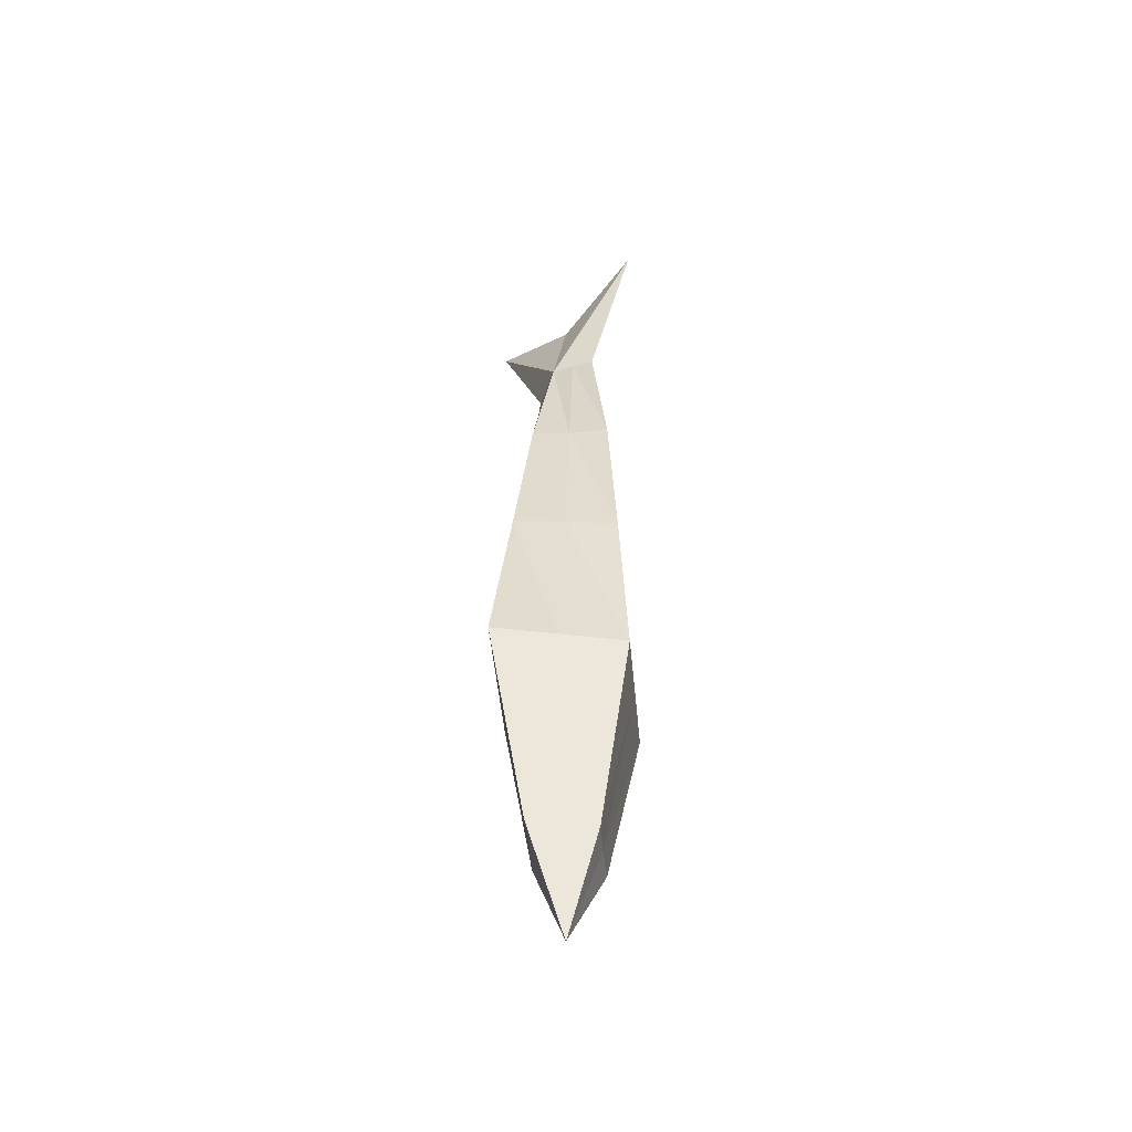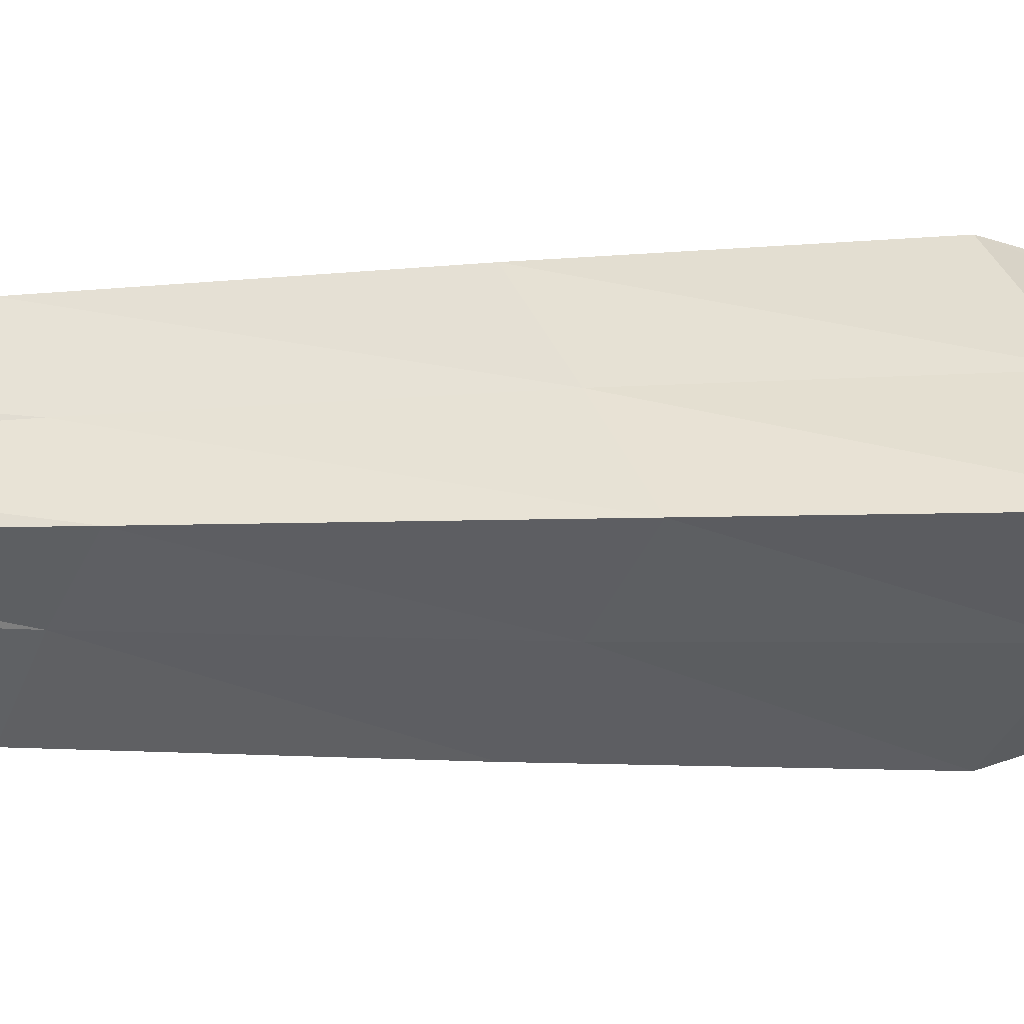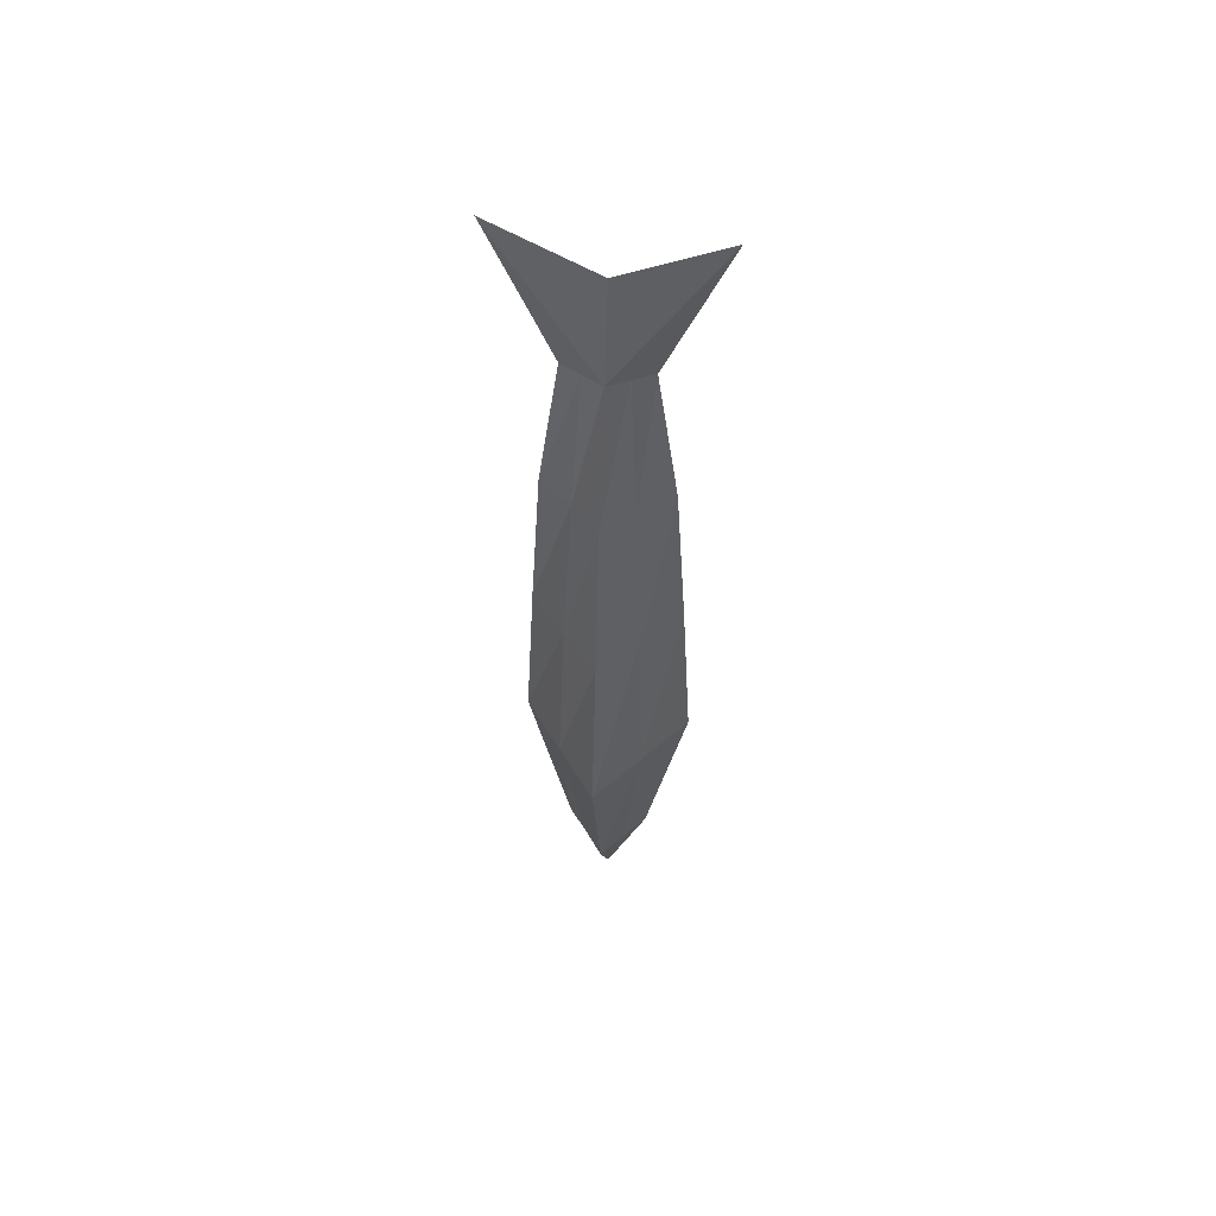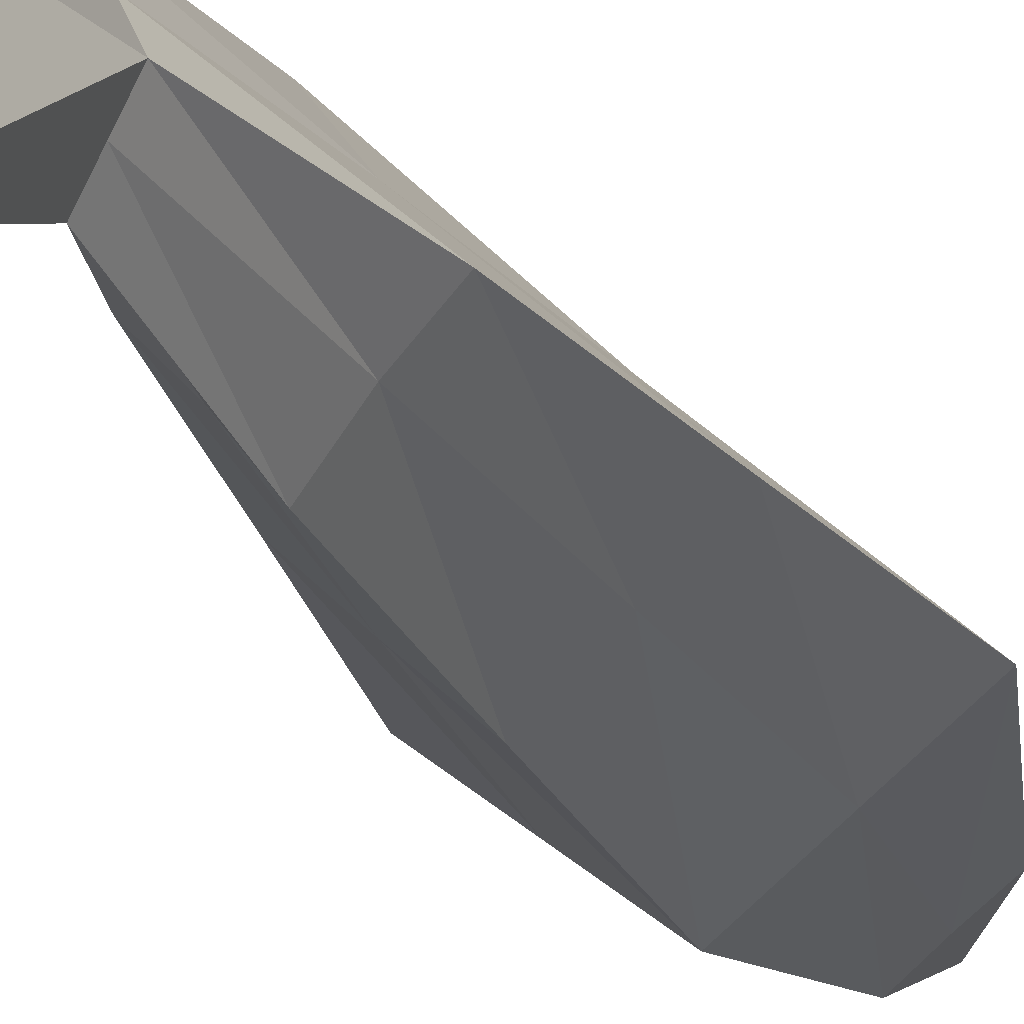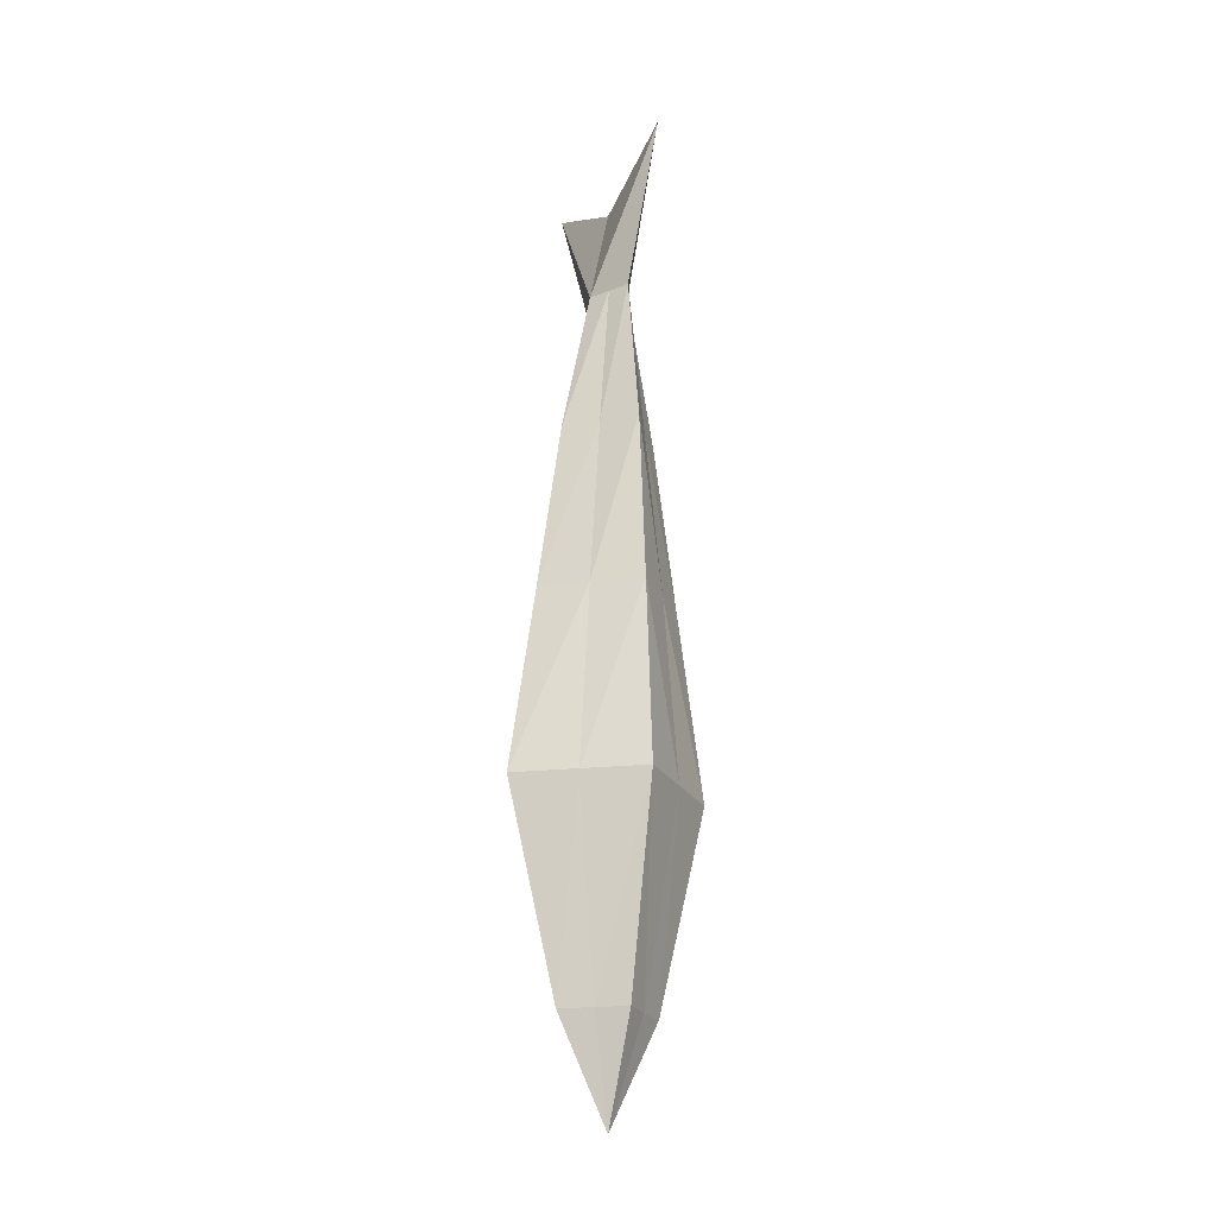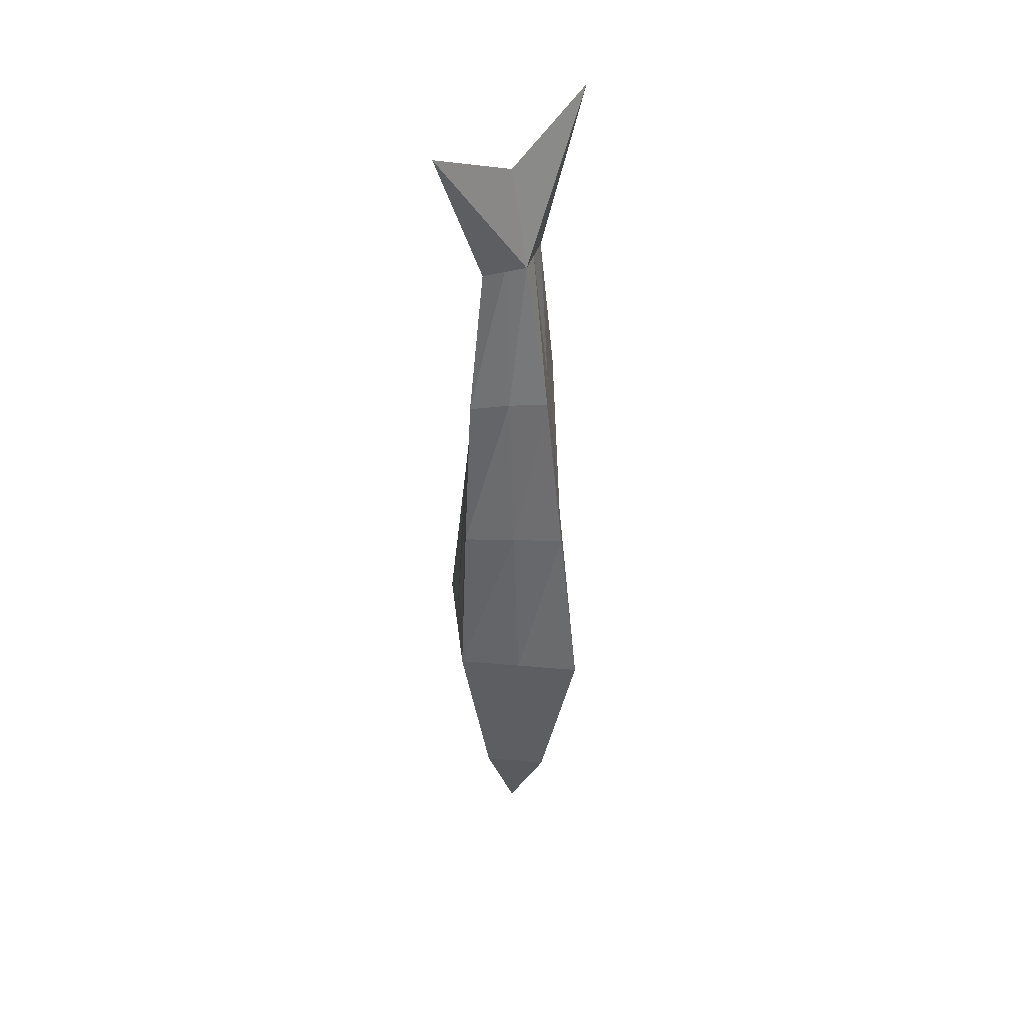
<metadata>
{"format":"obj","ext":"obj","renderer":"f3d","projection":"perspective","resolution":1024,"background":"white","views":[{"elev":-50.9,"azim":-45.9,"up":"+Z"},{"elev":1.4,"azim":51.8,"up":"+Y"},{"elev":54.2,"azim":98.7,"up":"+Z"},{"elev":-20.2,"azim":19.0,"up":"+Y"},{"elev":-23.0,"azim":151.2,"up":"+Z"},{"elev":41.2,"azim":44.8,"up":"+Z"}]}
</metadata>
<code>
o m59
v 0.125 0.125 0.025
v 0.125 0.165 0.125
v 0.101 0.145 0.125
v 0.075 0.125 0.125
v 0.101 0.105 0.125
v 0.125 0.085 0.125
v 0.149 0.105 0.125
v 0.175 0.125 0.125
v 0.149 0.145 0.125
v 0.125 0.205 0.325
v 0.075 0.165 0.325
v 0.025 0.125 0.325
v 0.075 0.085 0.325
v 0.125 0.045 0.325
v 0.175 0.085 0.325
v 0.225 0.125 0.325
v 0.175 0.165 0.325
v 0.125 0.1954 0.505
v 0.087 0.1602 0.505
v 0.051 0.125 0.505
v 0.087 0.0898 0.505
v 0.125 0.0546 0.505
v 0.163 0.0898 0.505
v 0.199 0.125 0.505
v 0.163 0.1602 0.505
v 0.125 0.185 0.675
v 0.101 0.153 0.675
v 0.075 0.125 0.675
v 0.101 0.097 0.675
v 0.125 0.065 0.675
v 0.149 0.097 0.675
v 0.175 0.125 0.675
v 0.149 0.153 0.675
v 0.125 0.165 0.825
v 0.115 0.145 0.825
v 0.105 0.125 0.825
v 0.115 0.105 0.825
v 0.125 0.085 0.825
v 0.135 0.105 0.825
v 0.145 0.125 0.825
v 0.135 0.145 0.825
v 0.125 0.225 0.975
v 0.125 0.125 0.925
v 0.125 0.025 0.975
f 4 1 5
f 5 1 6
f 8 1 9
f 6 15 14
f 9 10 17
f 28 21 29
f 27 20 28
f 33 34 41
f 3 1 4
f 20 13 21
f 41 34 42
f 36 29 37
f 40 41 42
f 2 1 3
f 9 1 2
f 21 14 22
f 35 28 36
f 37 30 38
f 42 35 36
f 44 40 43
f 44 37 38
f 31 40 39
f 42 34 35
f 26 19 27
f 25 26 33
f 32 41 40
f 17 18 25
f 15 24 23
f 38 40 44
f 12 5 13
f 19 12 20
f 14 23 22
f 24 33 32
f 42 36 43
f 43 36 44
f 7 16 15
f 38 39 44
f 10 3 11
f 36 37 44
f 23 32 31
f 34 27 35
f 30 39 38
f 22 31 30
f 6 1 7
f 18 11 19
f 7 1 8
f 11 4 12
f 13 6 14
f 8 17 16
f 16 25 24
f 29 22 30
f 43 40 42
f 21 13 14
f 26 18 19
f 22 23 31
f 12 4 5
f 7 8 16
f 16 17 25
f 11 3 4
f 28 20 21
f 18 10 11
f 36 28 29
f 33 26 34
f 8 9 17
f 31 32 40
f 29 21 22
f 25 18 26
f 20 12 13
f 24 25 33
f 34 26 27
f 14 15 23
f 15 16 24
f 30 31 39
f 17 10 18
f 37 29 30
f 19 11 12
f 35 27 28
f 13 5 6
f 23 24 32
f 10 2 3
f 6 7 15
f 27 19 20
f 32 33 41
f 9 2 10

</code>
